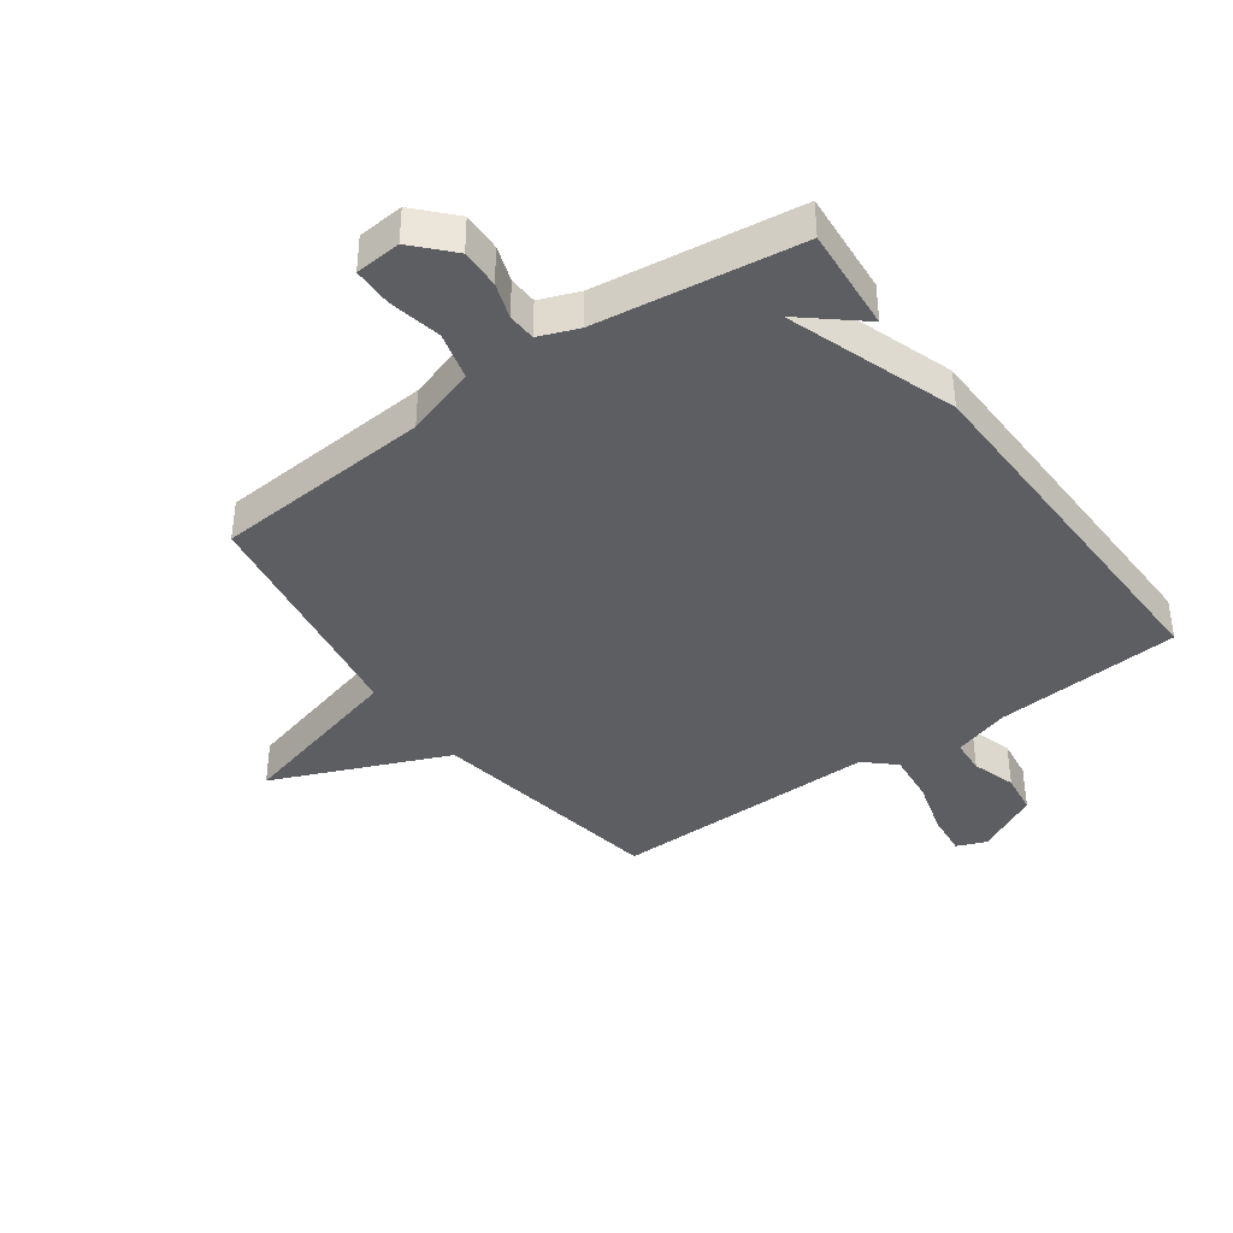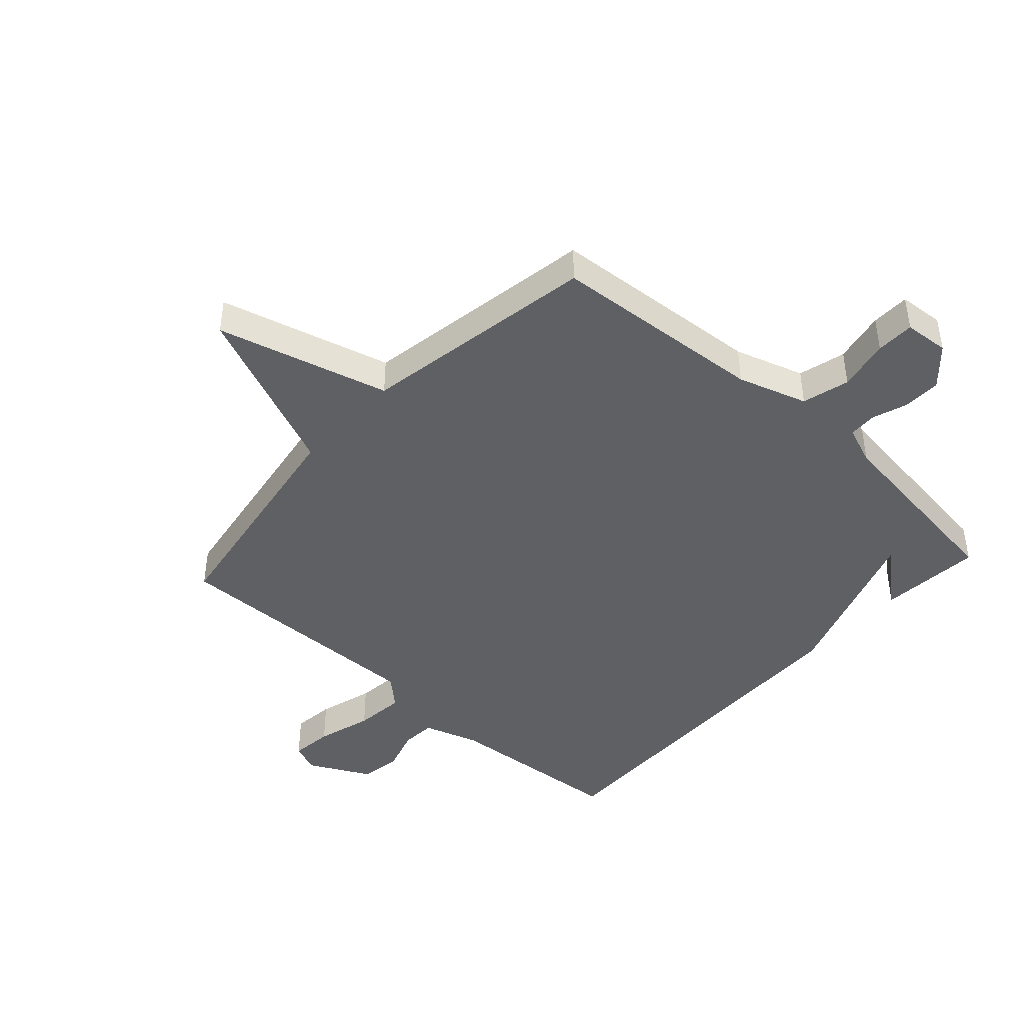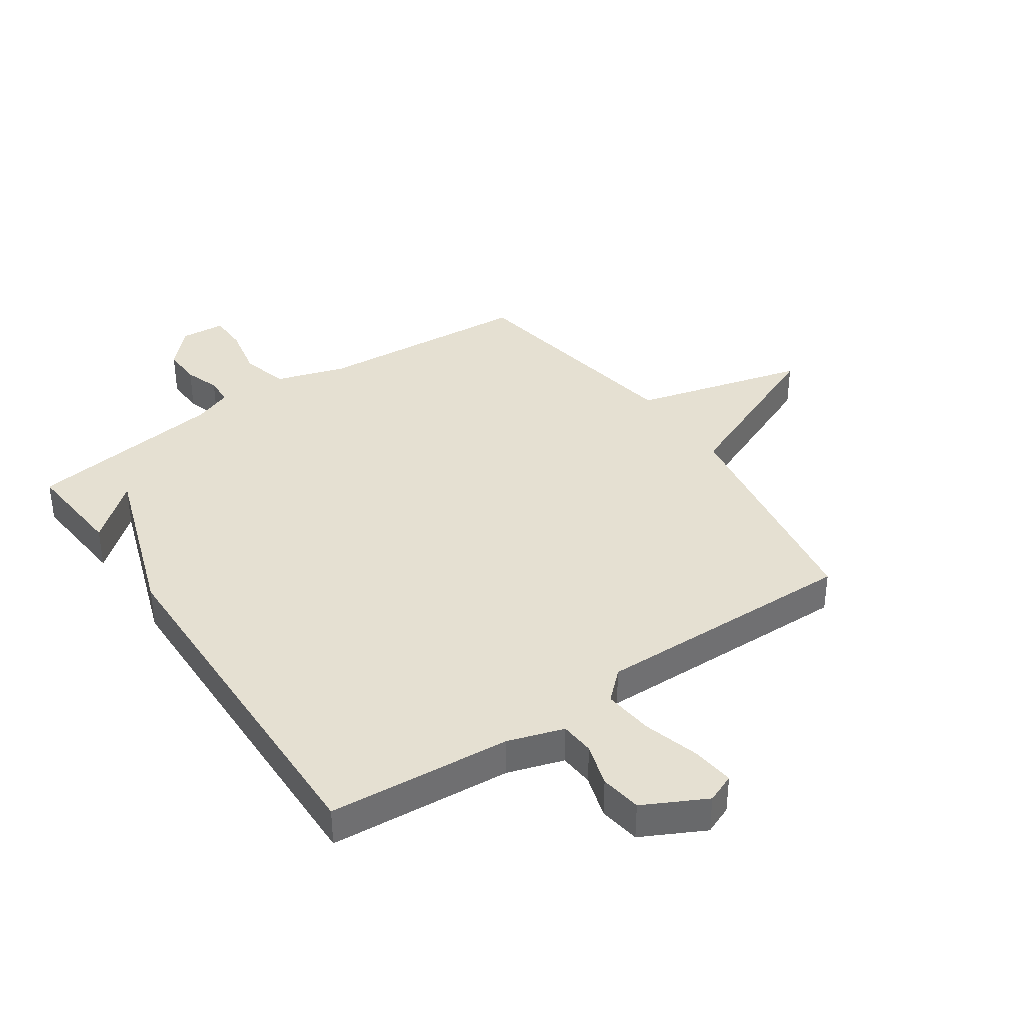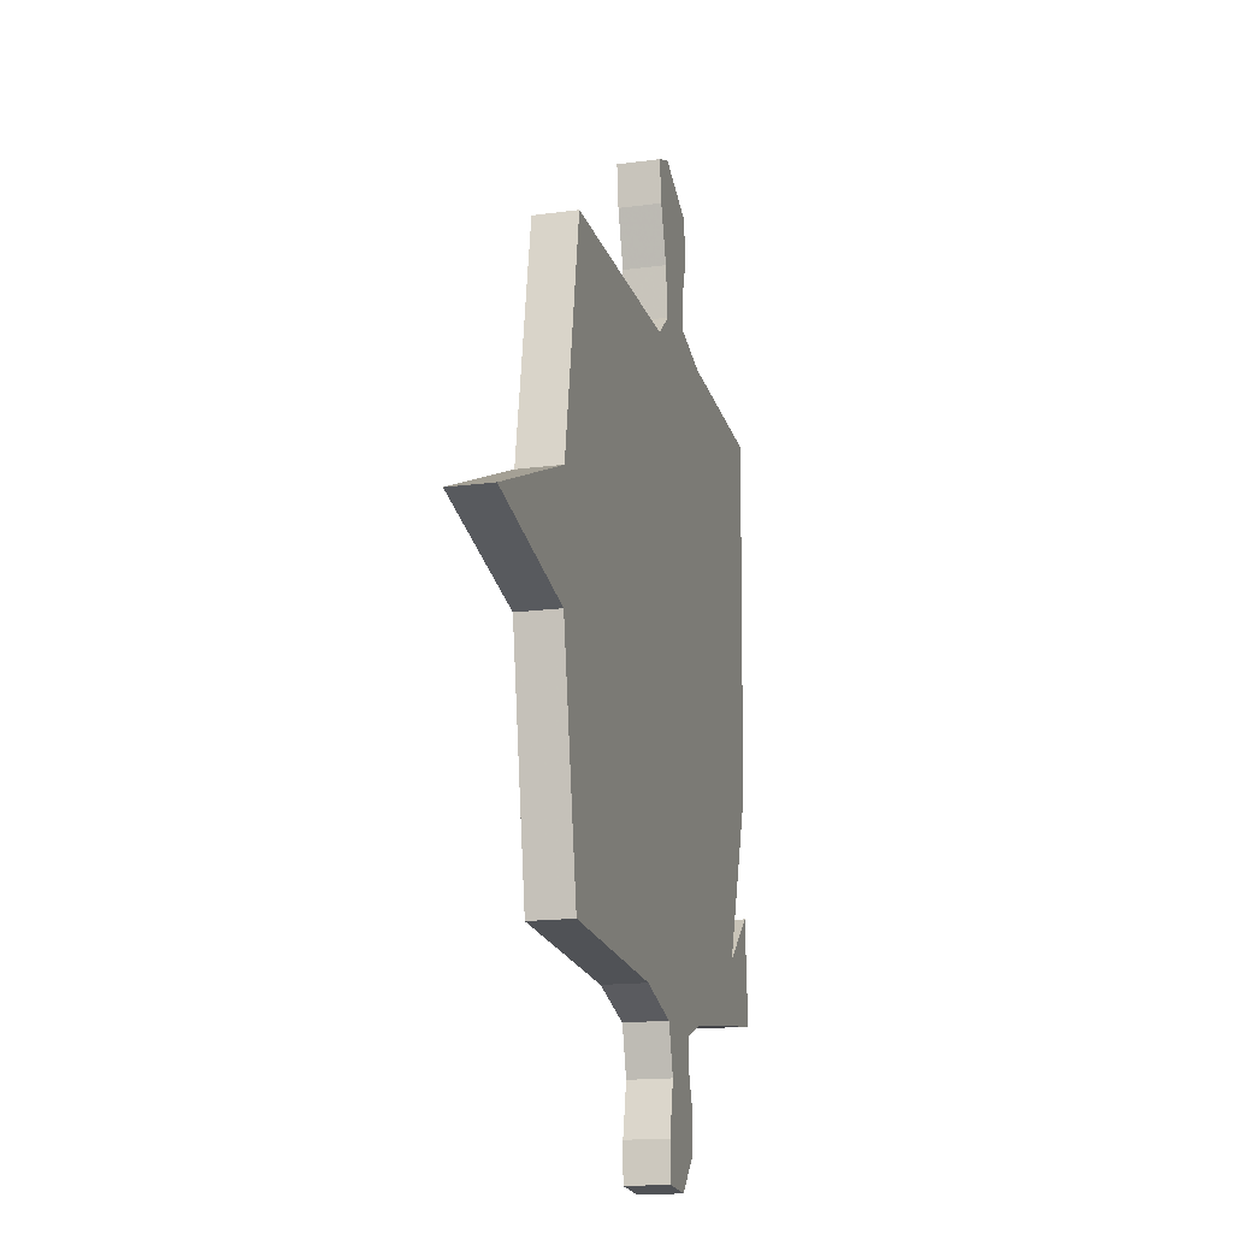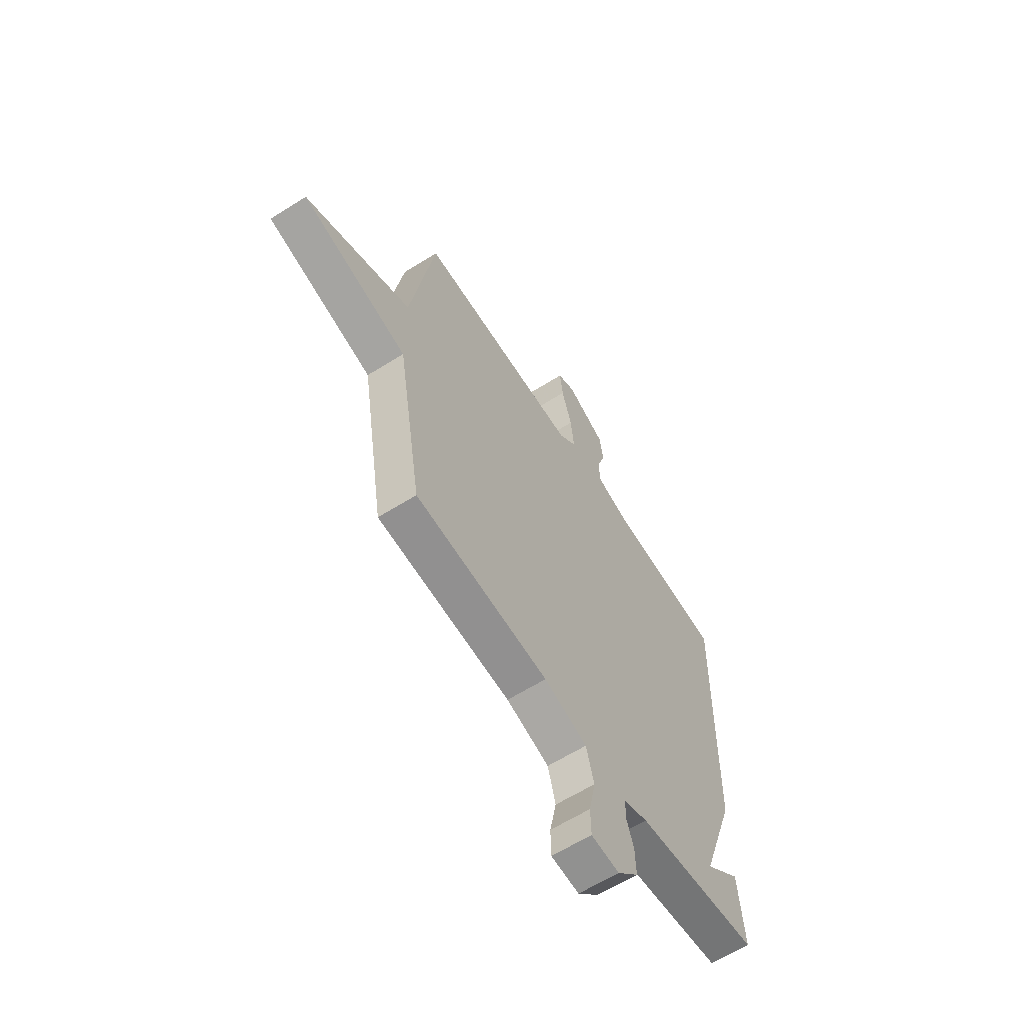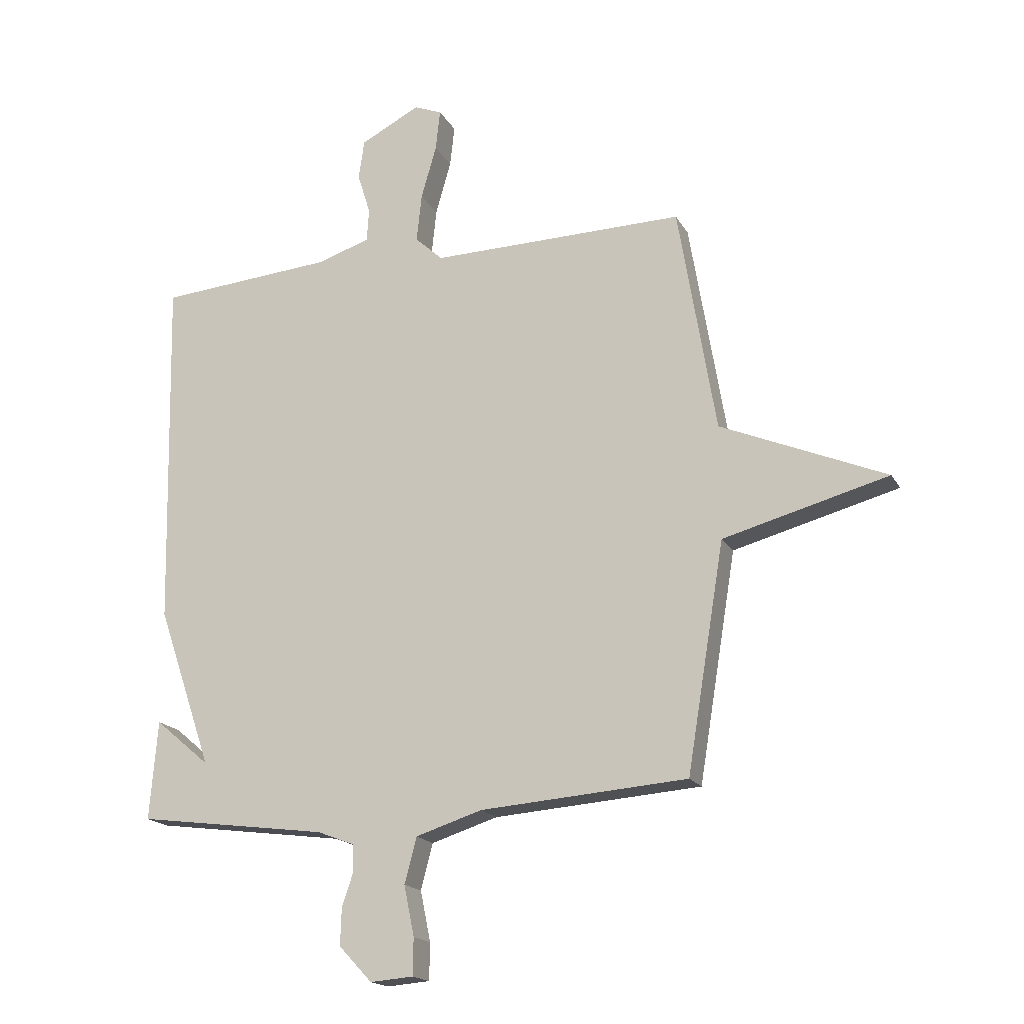
<metadata>
{"format":"obj","ext":"obj","renderer":"f3d","projection":"perspective","resolution":1024,"background":"white","views":[{"elev":-39.3,"azim":-144.2,"up":"+Y"},{"elev":-43.4,"azim":137.7,"up":"+Y"},{"elev":37.8,"azim":-34.5,"up":"+Y"},{"elev":-16.6,"azim":105.4,"up":"+Z"},{"elev":-62.5,"azim":122.5,"up":"+Z"},{"elev":-17.9,"azim":21.1,"up":"+Z"}]}
</metadata>
<code>
v 0.5 0.07 0.5
v 0.566 0.07 0.1
v 0.856 0.07 -0.023
v 0.566 0.07 -0.1
v 0.5 0.07 -0.5
v 0.136 0.07 -0.527
v 0.019 0.07 -0.564
v -0.002 0.07 -0.644
v 0.016 0.07 -0.732
v 0.015 0.07 -0.797
v -0.061 0.07 -0.803
v -0.119 0.07 -0.741
v -0.117 0.07 -0.676
v -0.097 0.07 -0.617
v -0.099 0.07 -0.57
v -0.164 0.07 -0.545
v -0.5 0.07 -0.5
v -0.486 0.07 -0.326
v -0.389 0.07 -0.408
v -0.486 0.07 -0.126
v -0.5 0.07 0.5
v -0.191 0.07 0.524
v -0.097 0.07 0.554
v -0.093 0.07 0.612
v -0.116 0.07 0.685
v -0.106 0.07 0.755
v -0.001 0.07 0.809
v 0.048 0.07 0.789
v 0.04 0.07 0.717
v 0.013 0.07 0.623
v 0.004 0.07 0.538
v 0.053 0.07 0.493
v 0.5 0 0.5
v 0.566 0 0.1
v 0.856 0 -0.023
v 0.566 0 -0.1
v 0.5 0 -0.5
v 0.136 0 -0.527
v 0.019 0 -0.564
v -0.002 0 -0.644
v 0.016 0 -0.732
v 0.015 0 -0.797
v -0.061 0 -0.803
v -0.119 0 -0.741
v -0.117 0 -0.676
v -0.097 0 -0.617
v -0.099 0 -0.57
v -0.164 0 -0.545
v -0.5 0 -0.5
v -0.486 0 -0.326
v -0.389 0 -0.408
v -0.486 0 -0.126
v -0.5 0 0.5
v -0.191 0 0.524
v -0.097 0 0.554
v -0.093 0 0.612
v -0.116 0 0.685
v -0.106 0 0.755
v -0.001 0 0.809
v 0.048 0 0.789
v 0.04 0 0.717
v 0.013 0 0.623
v 0.004 0 0.538
v 0.053 0 0.493
f 28 29 30
f 27 28 30
f 26 27 30
f 25 26 30
f 24 25 30
f 23 24 30 31
f 22 23 31 32
f 21 22 32
f 20 21 32
f 19 20 32
f 17 18 19
f 16 17 19
f 32 1 2
f 19 32 2
f 16 19 2
f 15 16 2
f 12 13 14
f 11 12 14
f 10 11 14
f 9 10 14
f 8 9 14
f 7 8 14 15
f 4 5 6
f 7 15 2
f 6 7 2
f 4 6 2
f 2 3 4
f 62 61 60
f 62 60 59
f 62 59 58
f 62 58 57
f 62 57 56
f 63 62 56 55
f 64 63 55 54
f 64 54 53
f 64 53 52
f 64 52 51
f 51 50 49
f 51 49 48
f 34 33 64
f 34 64 51
f 34 51 48
f 34 48 47
f 46 45 44
f 46 44 43
f 46 43 42
f 46 42 41
f 46 41 40
f 47 46 40 39
f 38 37 36
f 34 47 39
f 34 39 38
f 34 38 36
f 36 35 34
f 1 33 34 2
f 2 34 35 3
f 3 35 36 4
f 4 36 37 5
f 5 37 38 6
f 6 38 39 7
f 7 39 40 8
f 8 40 41 9
f 9 41 42 10
f 10 42 43 11
f 11 43 44 12
f 12 44 45 13
f 13 45 46 14
f 14 46 47 15
f 15 47 48 16
f 16 48 49 17
f 17 49 50 18
f 18 50 51 19
f 19 51 52 20
f 20 52 53 21
f 21 53 54 22
f 22 54 55 23
f 23 55 56 24
f 24 56 57 25
f 25 57 58 26
f 26 58 59 27
f 27 59 60 28
f 28 60 61 29
f 29 61 62 30
f 30 62 63 31
f 31 63 64 32
f 32 64 33 1

</code>
